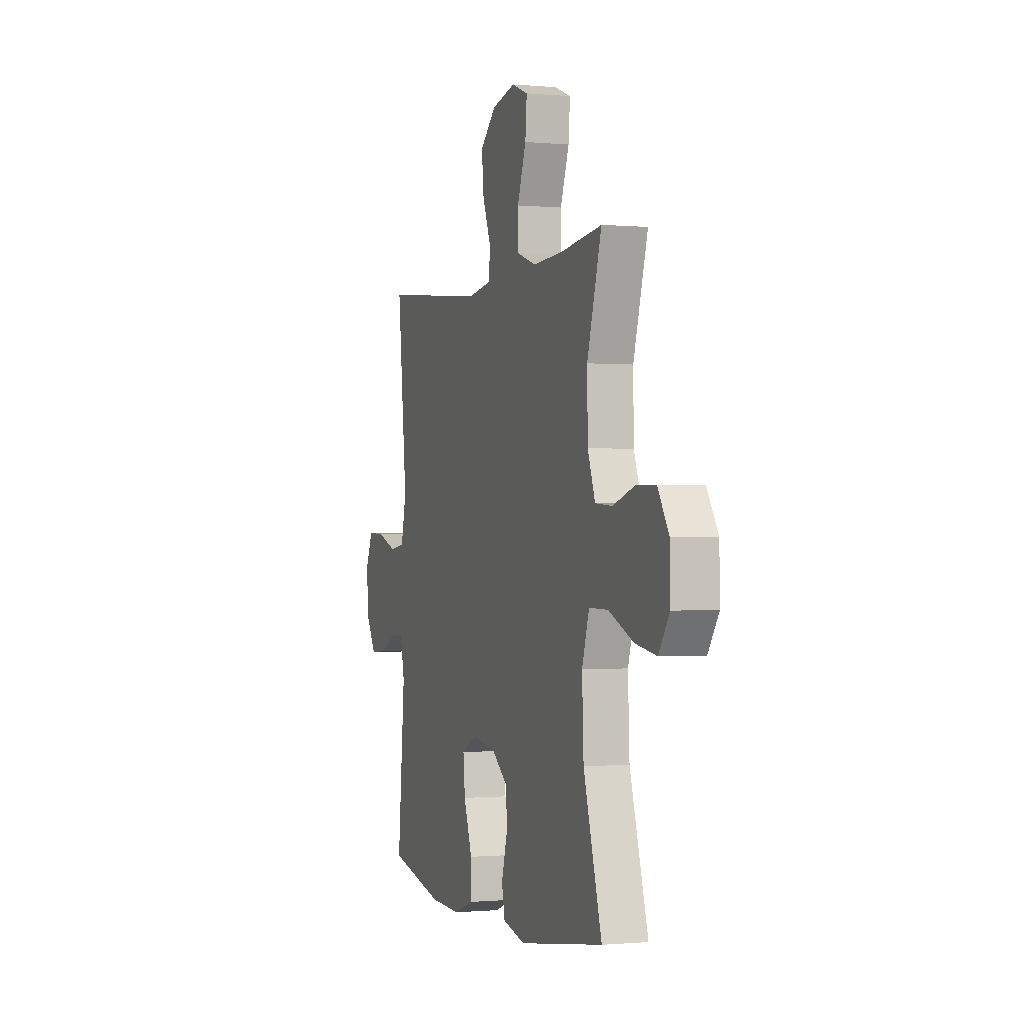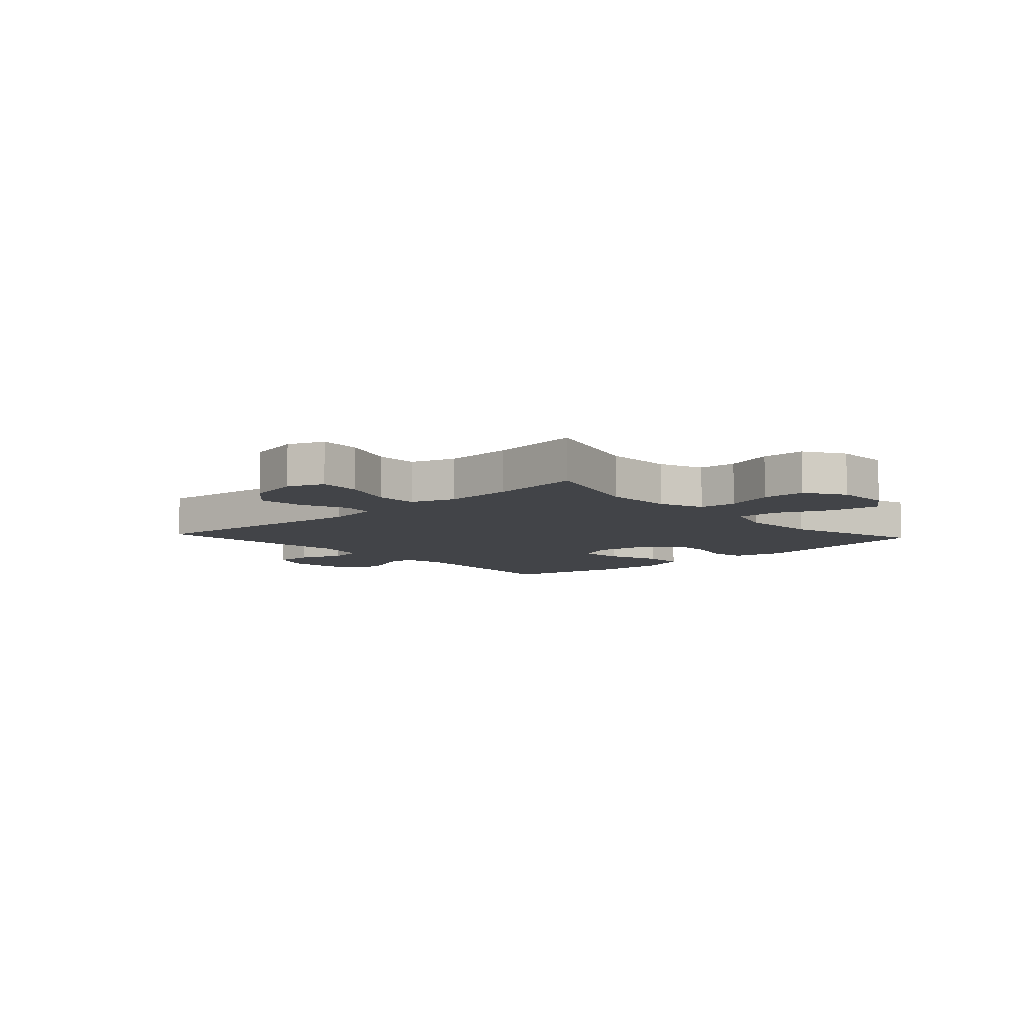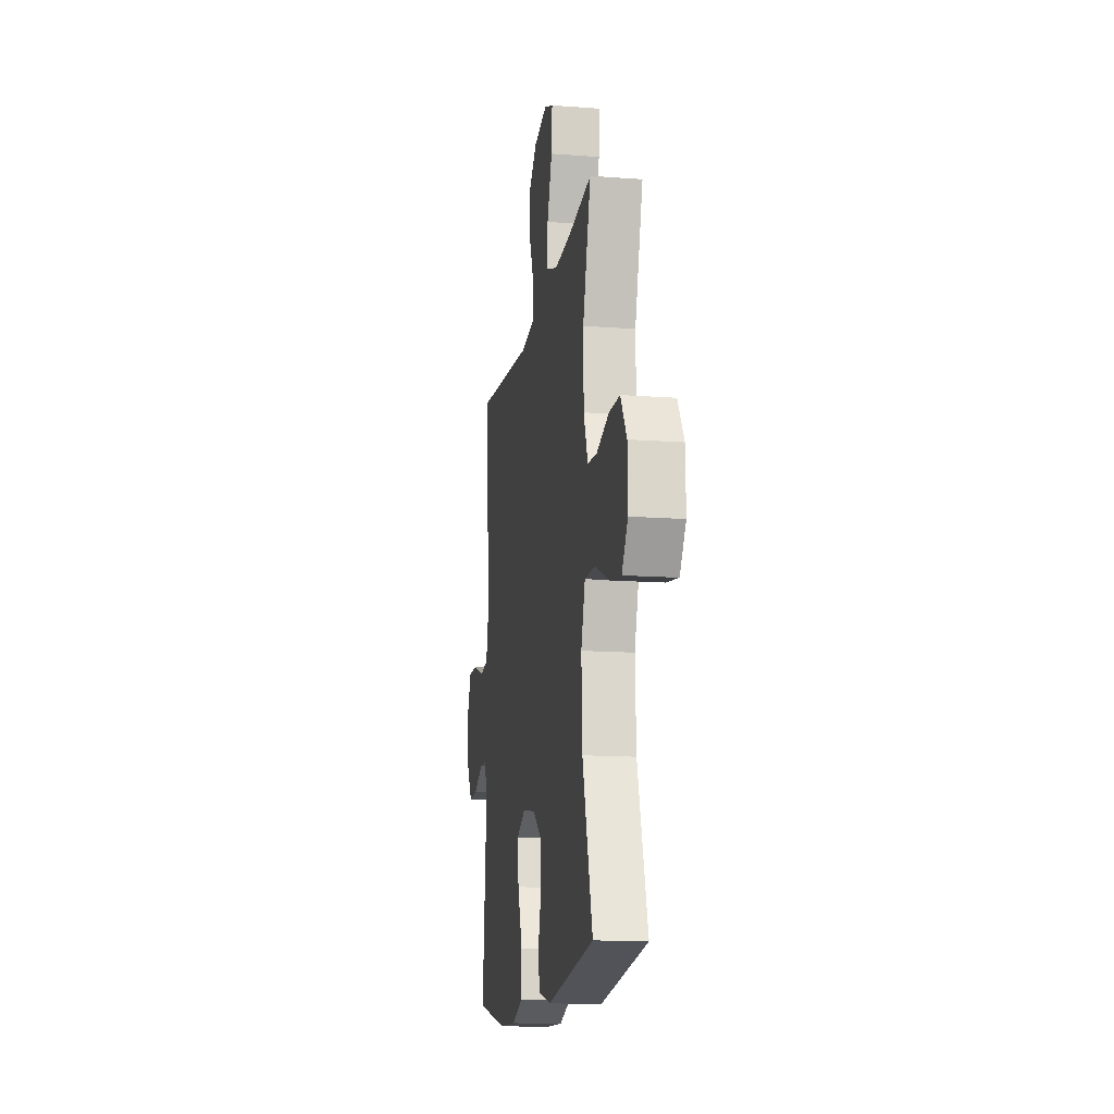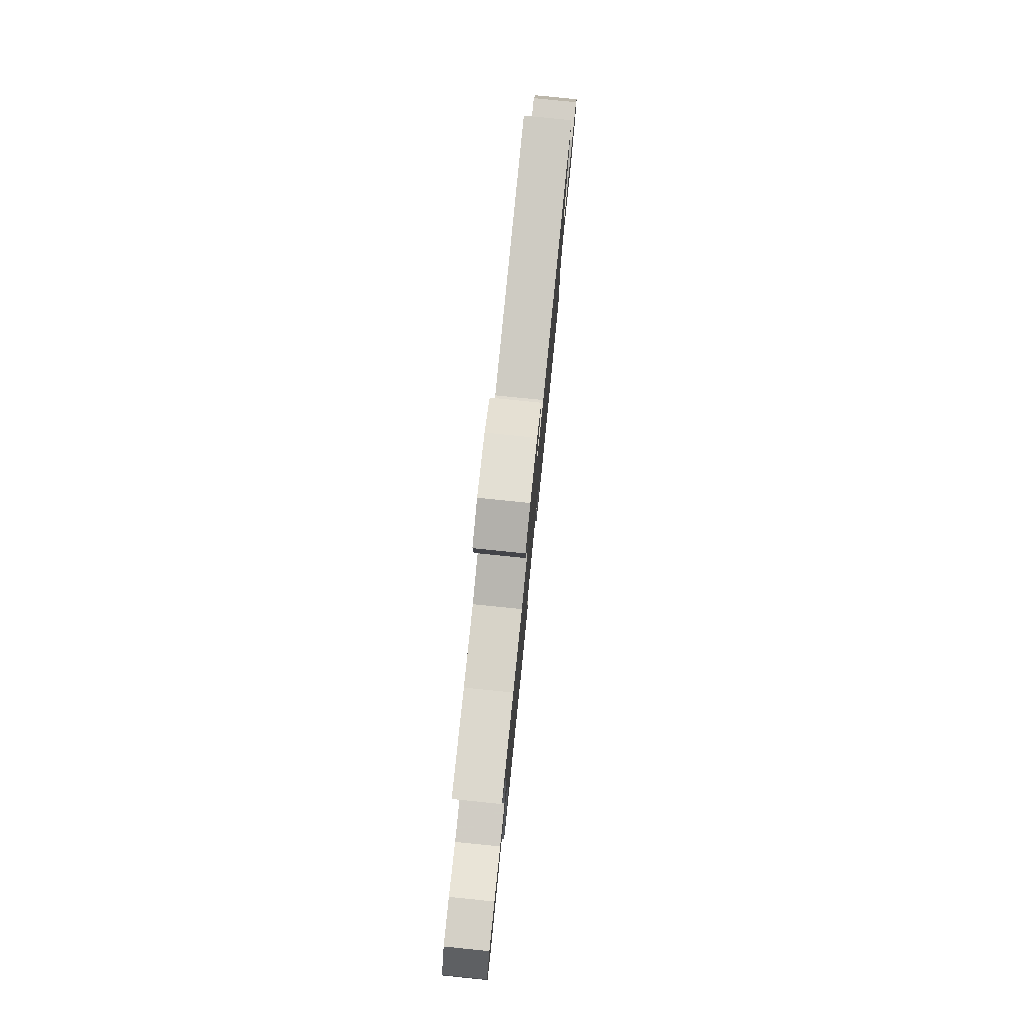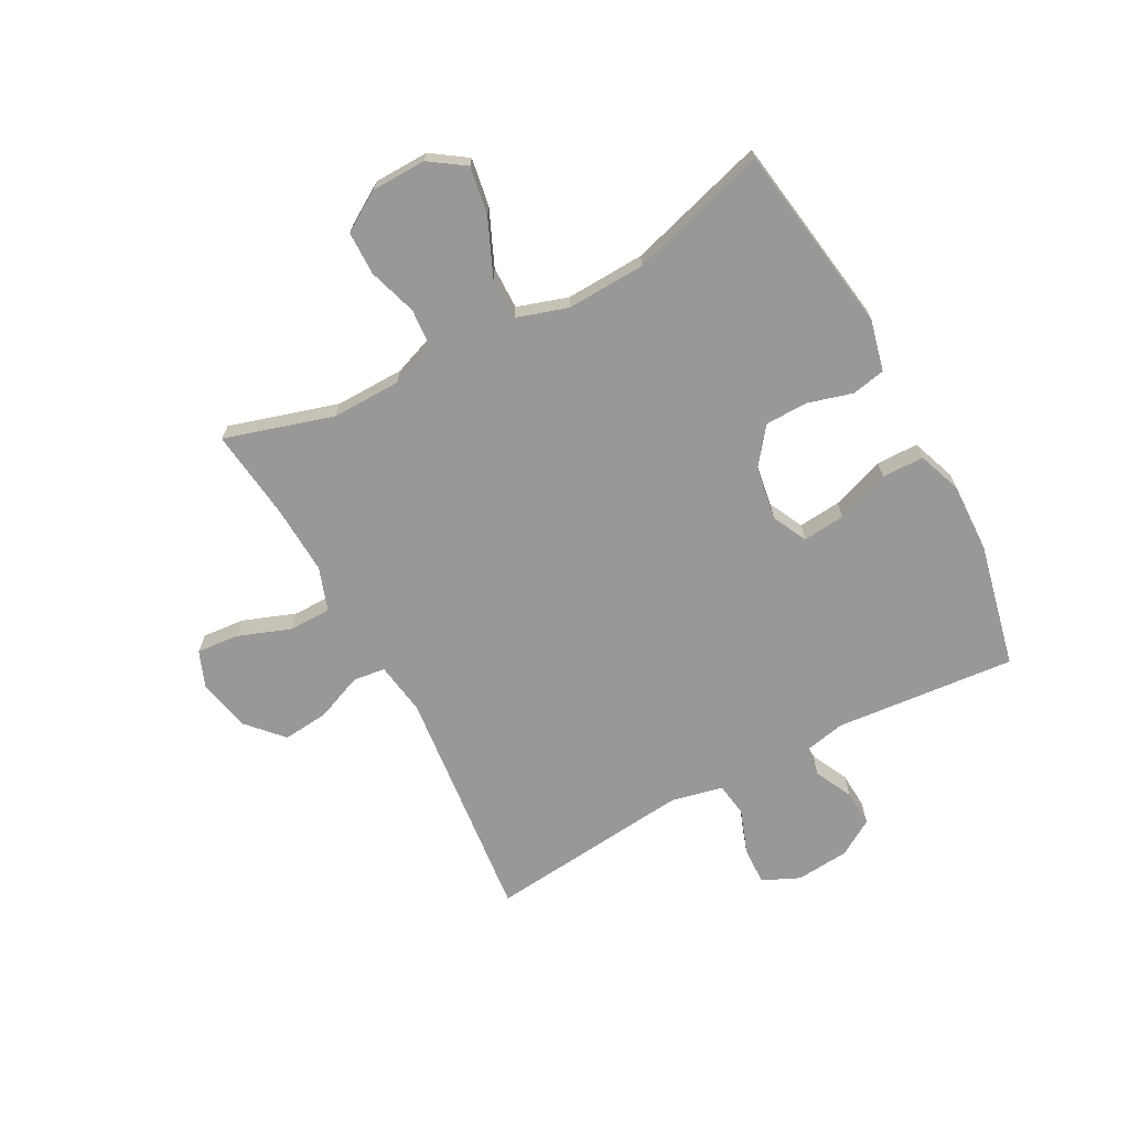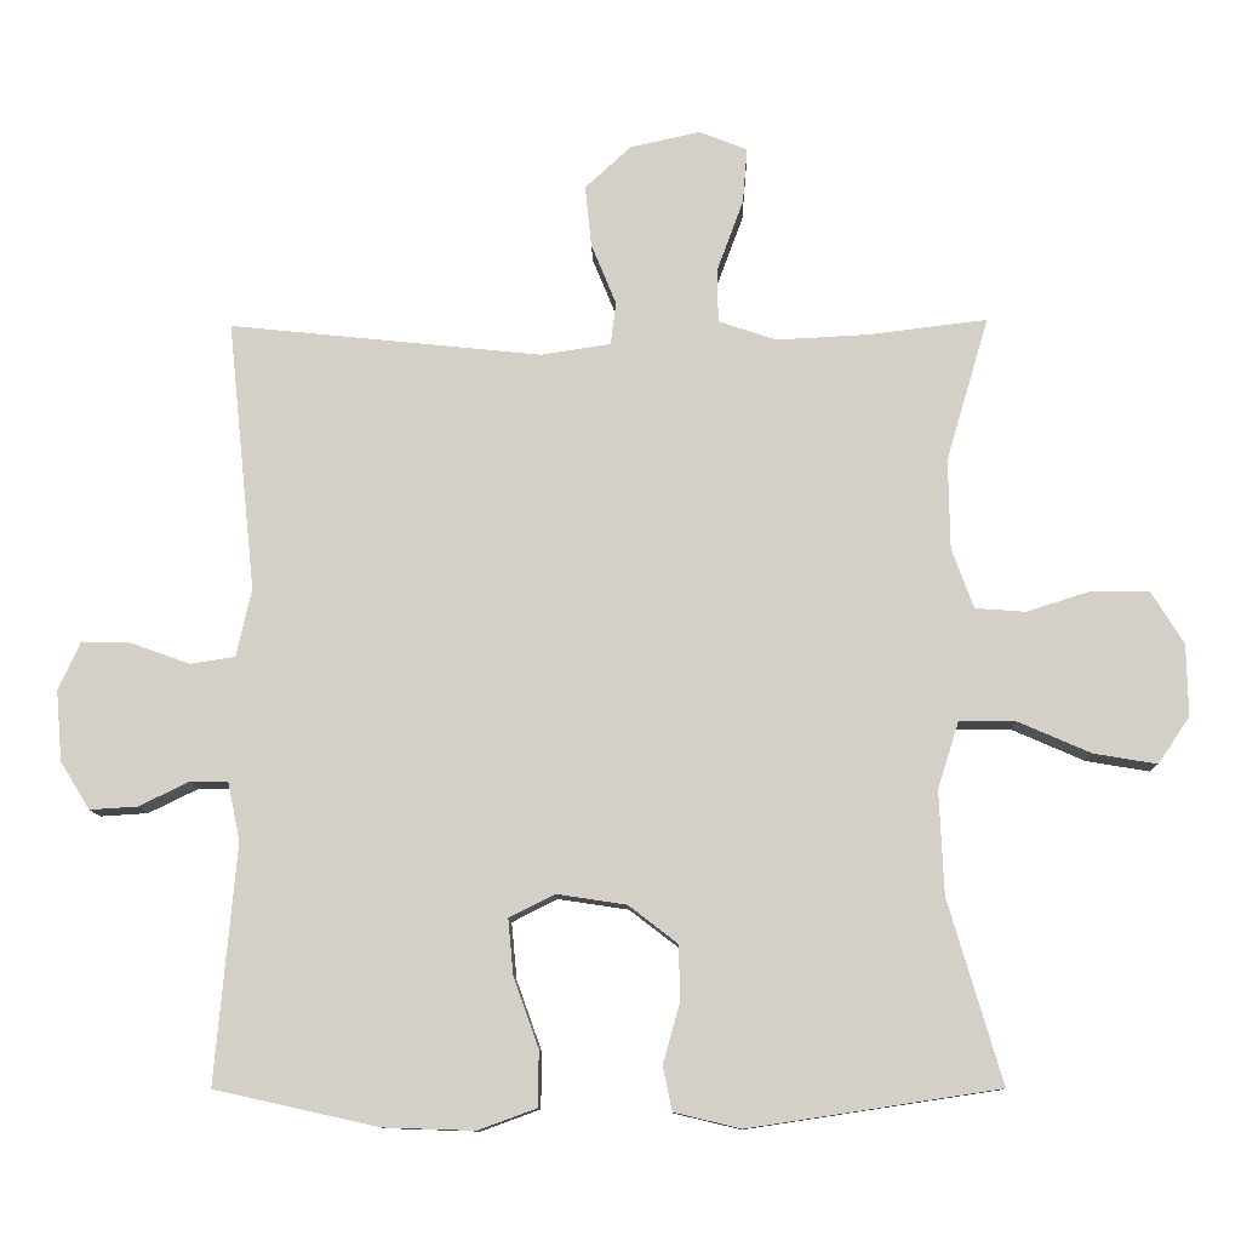
<metadata>
{"format":"obj","ext":"obj","renderer":"f3d","projection":"perspective","resolution":1024,"background":"white","views":[{"elev":-0.7,"azim":71.0,"up":"+Z"},{"elev":-7.9,"azim":42.7,"up":"+Y"},{"elev":-14.3,"azim":80.7,"up":"+Z"},{"elev":79.5,"azim":95.8,"up":"+Z"},{"elev":-68.7,"azim":118.2,"up":"+Y"},{"elev":-10.8,"azim":1.6,"up":"+Z"}]}
</metadata>
<code>
v 0.5 0.07 -0.5
v 0.17 0.07 -0.55
v 0.082 0.07 -0.529
v 0.07 0.07 -0.471
v 0.092 0.07 -0.393
v 0.091 0.07 -0.319
v 0.026 0.07 -0.269
v -0.066 0.07 -0.255
v -0.126 0.07 -0.285
v -0.119 0.07 -0.359
v -0.086 0.07 -0.451
v -0.087 0.07 -0.524
v -0.164 0.07 -0.552
v -0.284 0.07 -0.548
v -0.5 0.07 -0.5
v -0.472 0.07 -0.186
v -0.488 0.07 -0.11
v -0.538 0.07 -0.109
v -0.604 0.07 -0.141
v -0.667 0.07 -0.145
v -0.706 0.07 -0.082
v -0.714 0.07 0.011
v -0.685 0.07 0.075
v -0.62 0.07 0.073
v -0.542 0.07 0.045
v -0.483 0.07 0.054
v -0.463 0.07 0.143
v -0.5 0.07 0.5
v -0.088 0.07 0.457
v 0.004 0.07 0.471
v 0.011 0.07 0.527
v -0.022 0.07 0.608
v -0.03 0.07 0.688
v 0.031 0.07 0.744
v 0.123 0.07 0.764
v 0.186 0.07 0.739
v 0.18 0.07 0.666
v 0.146 0.07 0.574
v 0.146 0.07 0.501
v 0.222 0.07 0.475
v 0.342 0.07 0.481
v 0.5 0.07 0.5
v 0.444 0.07 0.311
v 0.446 0.07 0.191
v 0.475 0.07 0.113
v 0.541 0.07 0.108
v 0.626 0.07 0.135
v 0.701 0.07 0.134
v 0.744 0.07 0.065
v 0.746 0.07 -0.03
v 0.704 0.07 -0.091
v 0.621 0.07 -0.077
v 0.525 0.07 -0.035
v 0.451 0.07 -0.034
v 0.423 0.07 -0.122
v 0.429 0.07 -0.259
v 0.5 0 -0.5
v 0.17 0 -0.55
v 0.082 0 -0.529
v 0.07 0 -0.471
v 0.092 0 -0.393
v 0.091 0 -0.319
v 0.026 0 -0.269
v -0.066 0 -0.255
v -0.126 0 -0.285
v -0.119 0 -0.359
v -0.086 0 -0.451
v -0.087 0 -0.524
v -0.164 0 -0.552
v -0.284 0 -0.548
v -0.5 0 -0.5
v -0.472 0 -0.186
v -0.488 0 -0.11
v -0.538 0 -0.109
v -0.604 0 -0.141
v -0.667 0 -0.145
v -0.706 0 -0.082
v -0.714 0 0.011
v -0.685 0 0.075
v -0.62 0 0.073
v -0.542 0 0.045
v -0.483 0 0.054
v -0.463 0 0.143
v -0.5 0 0.5
v -0.088 0 0.457
v 0.004 0 0.471
v 0.011 0 0.527
v -0.022 0 0.608
v -0.03 0 0.688
v 0.031 0 0.744
v 0.123 0 0.764
v 0.186 0 0.739
v 0.18 0 0.666
v 0.146 0 0.574
v 0.146 0 0.501
v 0.222 0 0.475
v 0.342 0 0.481
v 0.5 0 0.5
v 0.444 0 0.311
v 0.446 0 0.191
v 0.475 0 0.113
v 0.541 0 0.108
v 0.626 0 0.135
v 0.701 0 0.134
v 0.744 0 0.065
v 0.746 0 -0.03
v 0.704 0 -0.091
v 0.621 0 -0.077
v 0.525 0 -0.035
v 0.451 0 -0.034
v 0.423 0 -0.122
v 0.429 0 -0.259
f 51 52 53
f 50 51 53
f 49 50 53
f 48 49 53
f 47 48 53
f 46 47 53
f 45 46 53 54
f 44 45 54 55
f 41 42 43
f 43 44 55
f 41 43 55
f 40 41 55
f 36 37 38
f 35 36 38
f 34 35 38
f 33 34 38
f 32 33 38
f 31 32 38
f 30 31 38 39
f 27 28 29
f 26 27 29 30
f 23 24 25
f 22 23 25
f 21 22 25
f 20 21 25
f 19 20 25
f 18 19 25
f 17 18 25 26
f 40 55 56
f 39 40 56
f 30 39 56
f 26 30 56
f 17 26 56
f 16 17 56
f 14 15 16
f 13 14 16
f 12 13 16
f 11 12 16
f 10 11 16
f 3 4 5
f 2 3 5
f 1 2 5
f 56 1 5
f 56 5 6
f 9 10 16
f 8 9 16
f 7 8 16 56
f 6 7 56
f 109 108 107
f 109 107 106
f 109 106 105
f 109 105 104
f 109 104 103
f 109 103 102
f 110 109 102 101
f 111 110 101 100
f 99 98 97
f 111 100 99
f 111 99 97
f 111 97 96
f 94 93 92
f 94 92 91
f 94 91 90
f 94 90 89
f 94 89 88
f 94 88 87
f 95 94 87 86
f 85 84 83
f 86 85 83 82
f 81 80 79
f 81 79 78
f 81 78 77
f 81 77 76
f 81 76 75
f 81 75 74
f 82 81 74 73
f 112 111 96
f 112 96 95
f 112 95 86
f 112 86 82
f 112 82 73
f 112 73 72
f 72 71 70
f 72 70 69
f 72 69 68
f 72 68 67
f 72 67 66
f 61 60 59
f 61 59 58
f 61 58 57
f 61 57 112
f 62 61 112
f 72 66 65
f 72 65 64
f 112 72 64 63
f 112 63 62
f 1 57 58 2
f 2 58 59 3
f 3 59 60 4
f 4 60 61 5
f 5 61 62 6
f 6 62 63 7
f 7 63 64 8
f 8 64 65 9
f 9 65 66 10
f 10 66 67 11
f 11 67 68 12
f 12 68 69 13
f 13 69 70 14
f 14 70 71 15
f 15 71 72 16
f 16 72 73 17
f 17 73 74 18
f 18 74 75 19
f 19 75 76 20
f 20 76 77 21
f 21 77 78 22
f 22 78 79 23
f 23 79 80 24
f 24 80 81 25
f 25 81 82 26
f 26 82 83 27
f 27 83 84 28
f 28 84 85 29
f 29 85 86 30
f 30 86 87 31
f 31 87 88 32
f 32 88 89 33
f 33 89 90 34
f 34 90 91 35
f 35 91 92 36
f 36 92 93 37
f 37 93 94 38
f 38 94 95 39
f 39 95 96 40
f 40 96 97 41
f 41 97 98 42
f 42 98 99 43
f 43 99 100 44
f 44 100 101 45
f 45 101 102 46
f 46 102 103 47
f 47 103 104 48
f 48 104 105 49
f 49 105 106 50
f 50 106 107 51
f 51 107 108 52
f 52 108 109 53
f 53 109 110 54
f 54 110 111 55
f 55 111 112 56
f 56 112 57 1

</code>
